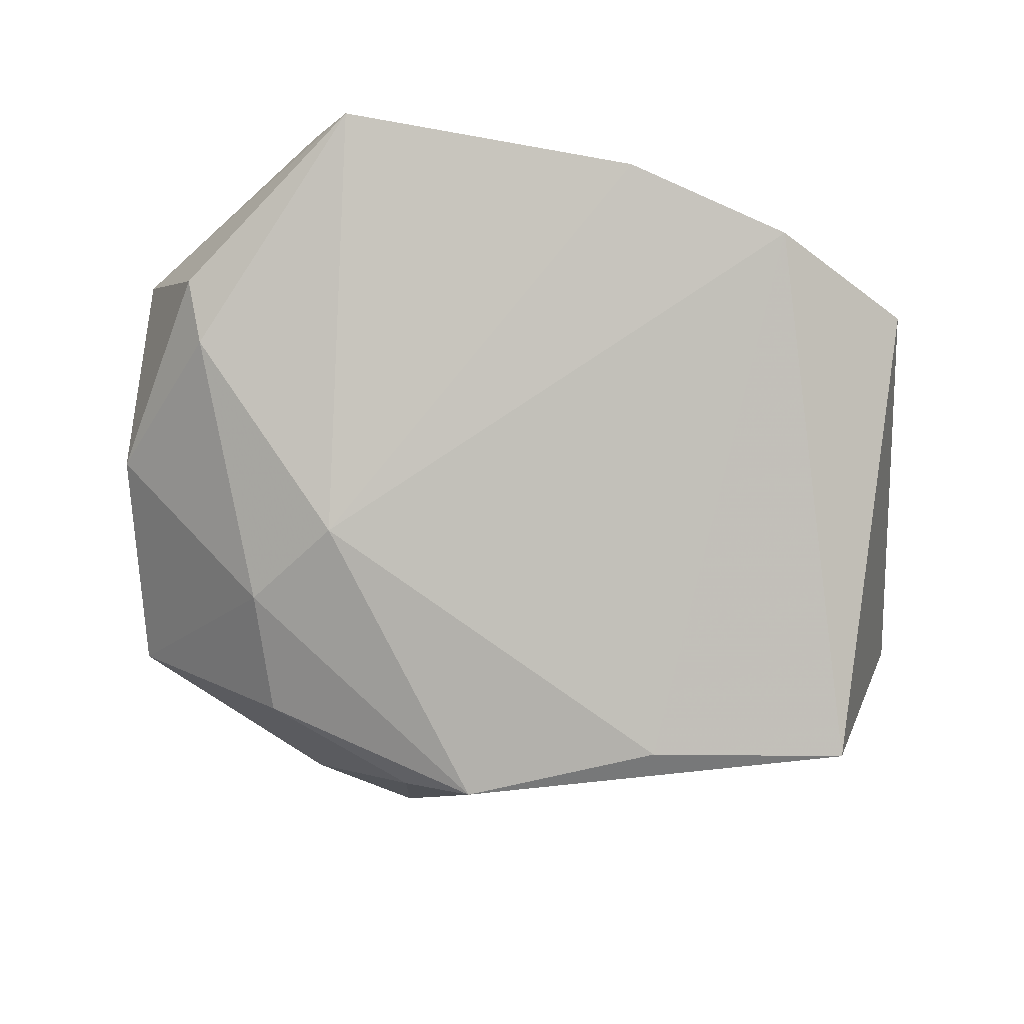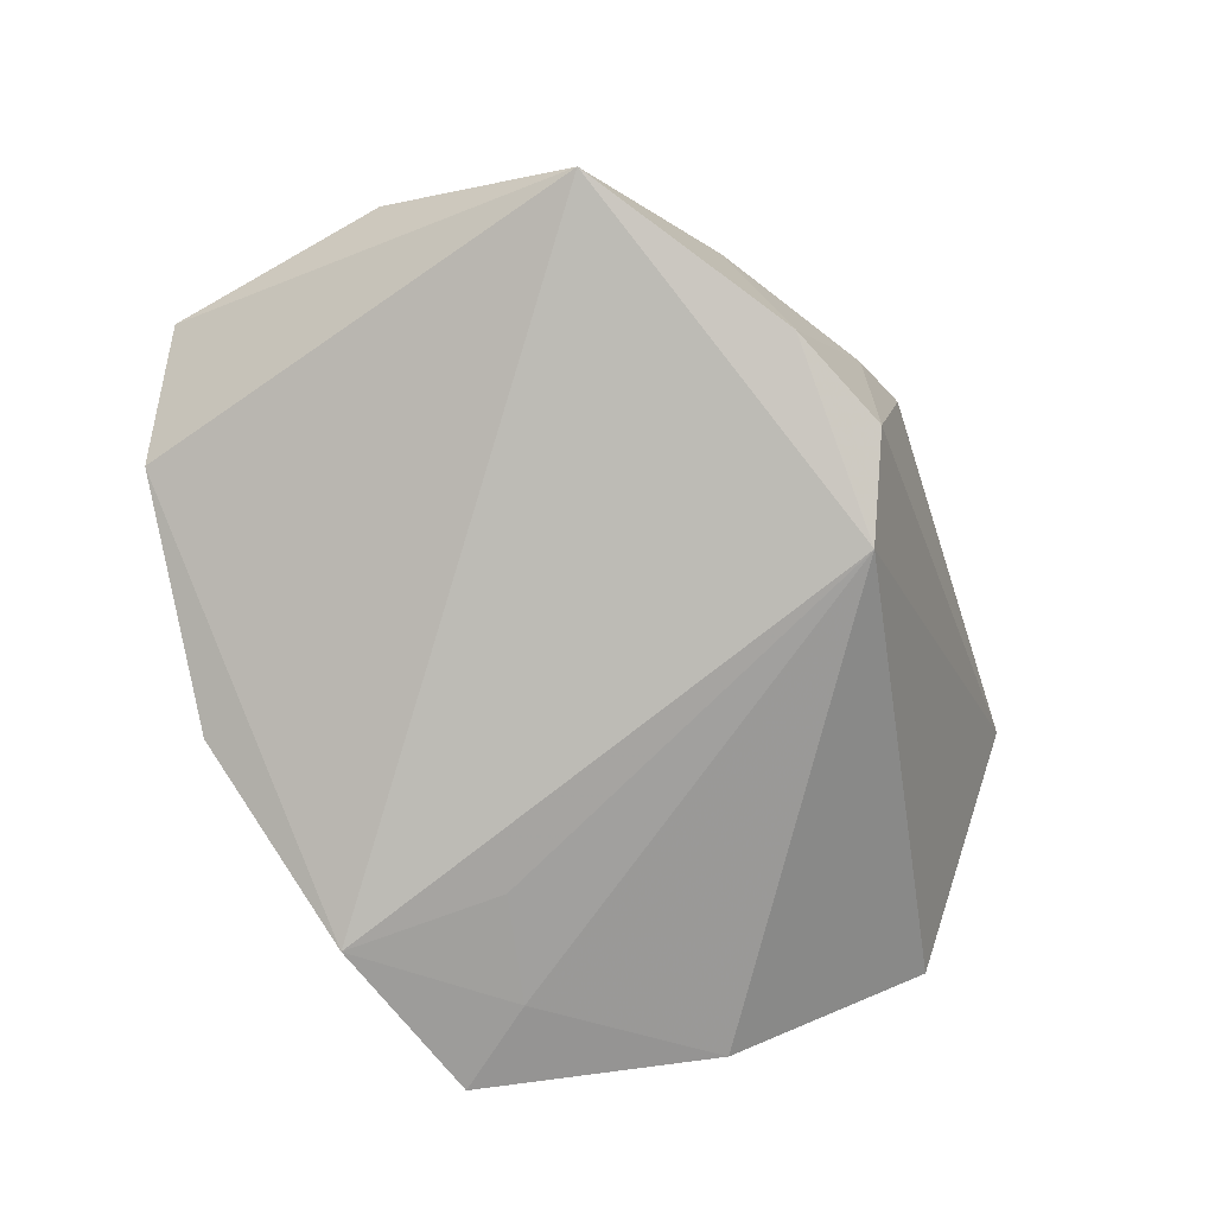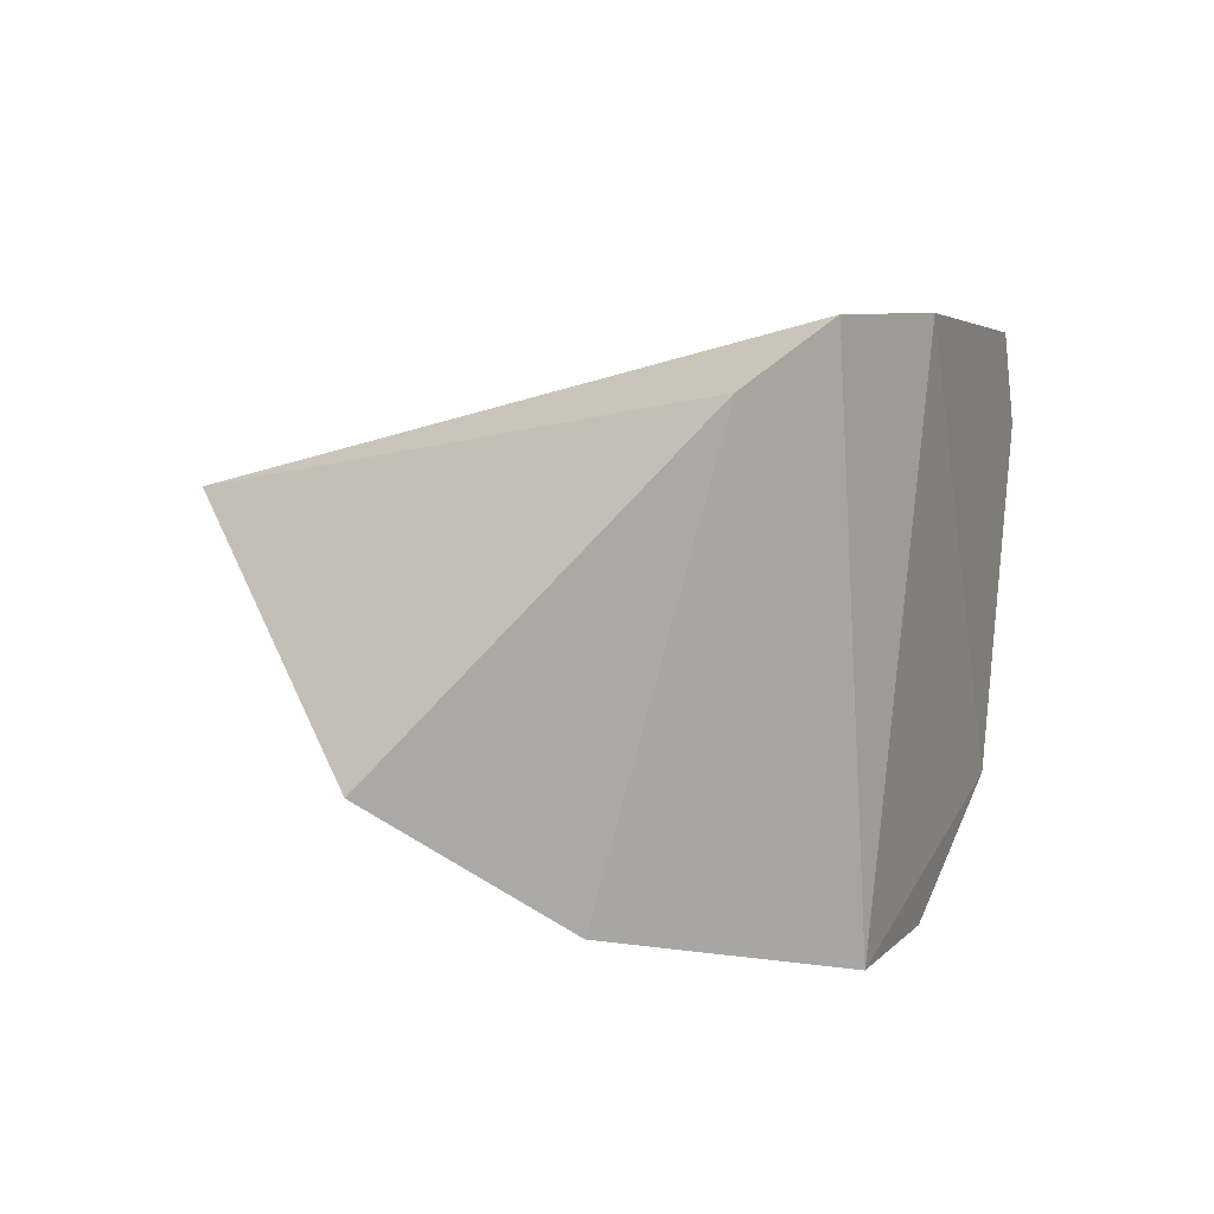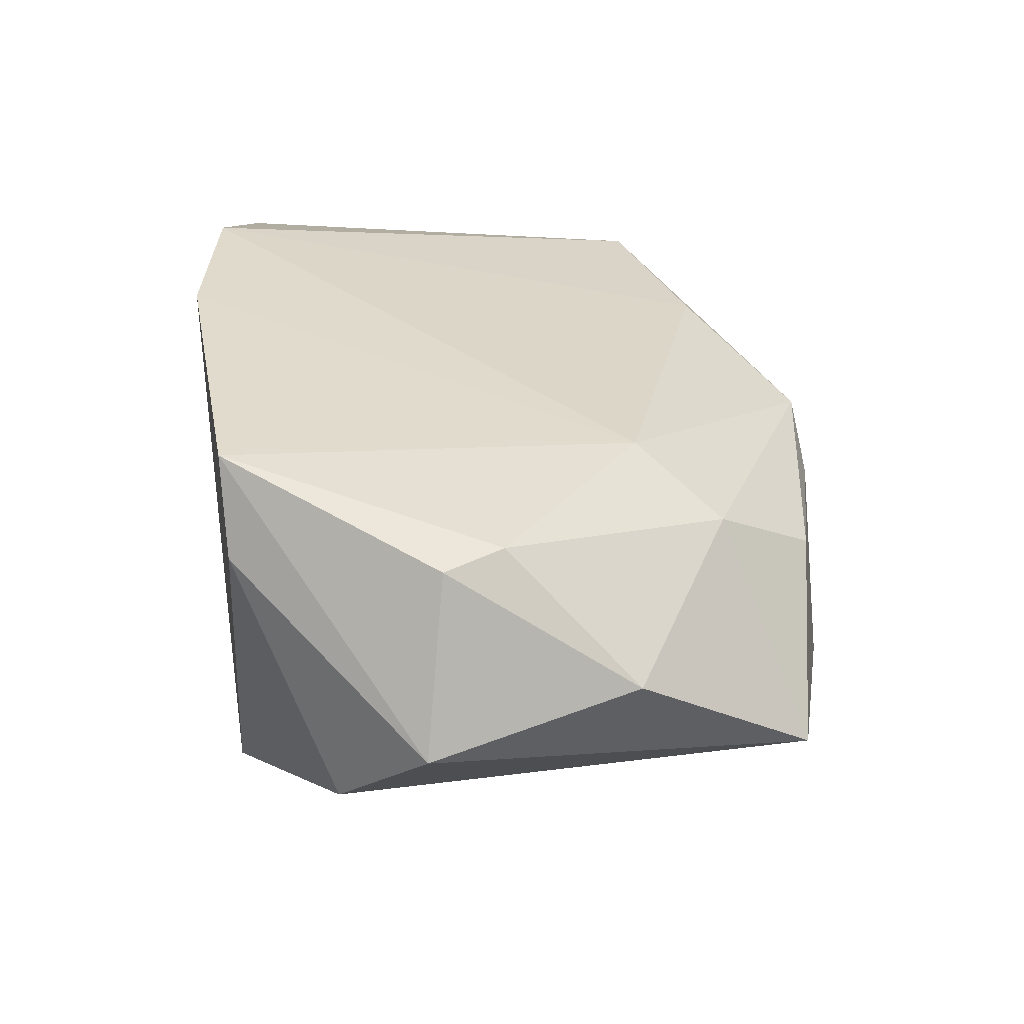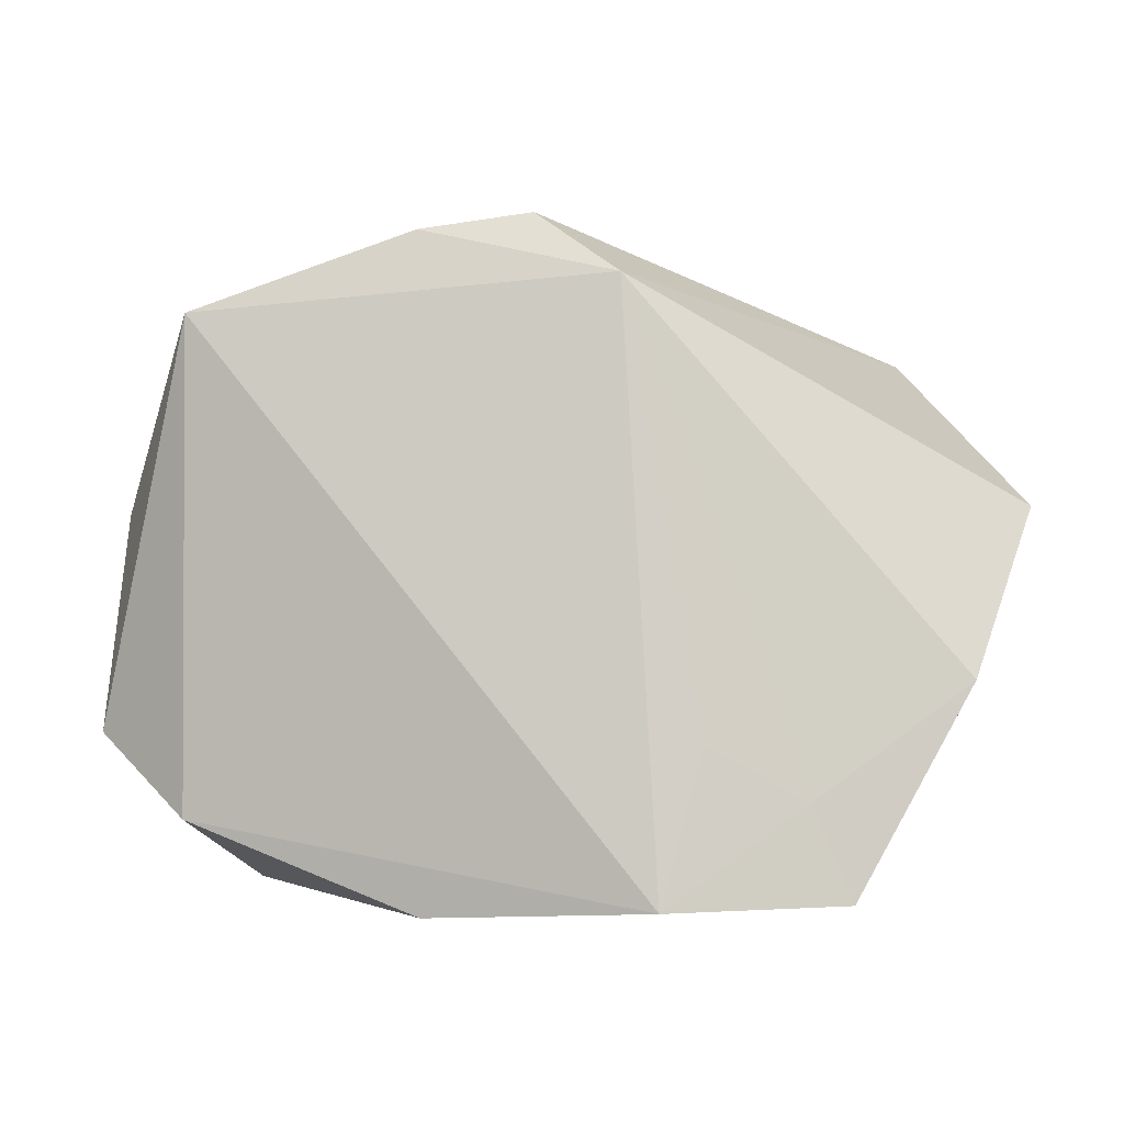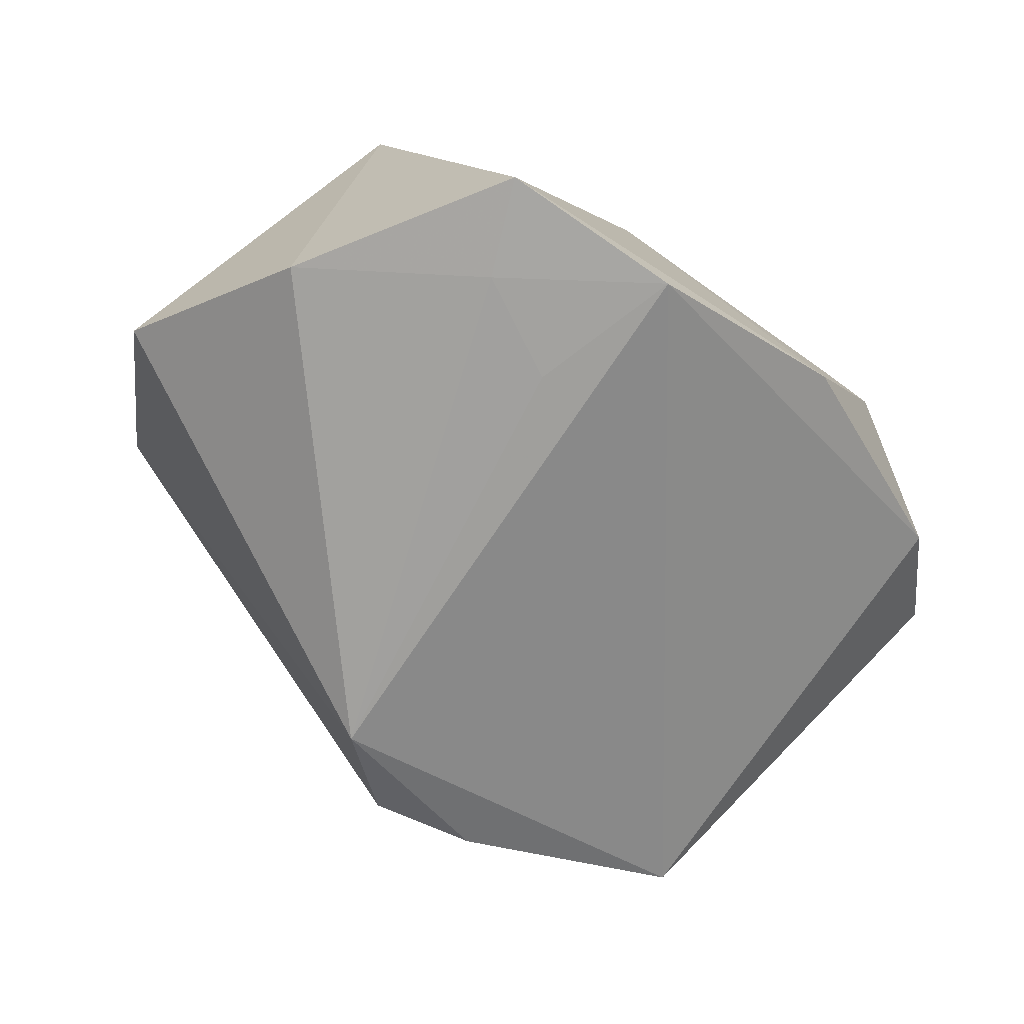
<metadata>
{"format":"obj","ext":"obj","renderer":"f3d","projection":"perspective","resolution":1024,"background":"white","views":[{"elev":78.3,"azim":-168.4,"up":"+Z"},{"elev":-66.1,"azim":125.4,"up":"+Z"},{"elev":5.7,"azim":-69.6,"up":"+Z"},{"elev":33.1,"azim":79.2,"up":"+Z"},{"elev":-0.2,"azim":169.2,"up":"+Y"},{"elev":-79.6,"azim":-35.3,"up":"+Z"}]}
</metadata>
<code>
v 0.03932 -0.03717 0.02159
v 0.06113 -0.01576 0.00293
v 0.02878 0.04256 0.00737
v -0.05787 0.01346 -0.01572
v 0.05114 0.03716 -0.009474
v -0.04624 -0.02564 0.02686
v 0.0339 -0.03717 0.03356
v -0.003082 -0.03534 -0.03712
v 0.008223 0.04898 0.005395
v -0.0007827 0.04153 -0.0263
v -0.02496 0.03909 0.01674
v 0.0479 -0.003562 0.02467
v 0.05148 -0.01191 0.02449
v 0.03381 0.02877 0.01591
v -0.05034 0.03407 0.01635
v -0.04425 -0.008387 -0.03204
v 0.05756 0.0122 0.007846
v 0.05135 -0.02608 -0.008618
v -0.009094 -0.01585 -0.03472
v -0.00104 0.04924 0.01194
v 0.02288 0.04742 -0.01607
v 0.008709 0.04948 -0.01927
v -0.02211 -0.02275 -0.03584
v -0.02706 -0.035 -0.03712
v 0.02333 -0.03717 -0.02264
v 0.02467 0.01865 0.02355
v -0.02827 -0.03179 0.03503
v -0.006085 -0.03706 0.0355
f 15 10 4
f 6 15 4
f 27 15 6
f 27 6 24
f 26 7 12
f 22 15 20
f 10 15 22
f 18 5 2
f 4 10 16
f 16 6 4
f 16 24 6
f 25 24 8
f 10 5 8
f 5 18 8
f 8 18 25
f 13 7 2
f 12 7 13
f 28 24 25
f 25 7 28
f 27 24 28
f 28 26 27
f 7 26 28
f 11 15 27
f 27 26 11
f 20 15 11
f 11 26 20
f 14 26 12
f 20 26 14
f 9 22 20
f 21 5 10
f 10 22 21
f 22 9 21
f 1 7 25
f 25 18 1
f 2 7 1
f 1 18 2
f 23 16 10
f 24 16 23
f 23 8 24
f 17 14 12
f 5 14 17
f 12 13 17
f 2 5 17
f 17 13 2
f 3 14 5
f 5 21 3
f 3 21 9
f 20 14 3
f 3 9 20
f 10 8 19
f 19 23 10
f 8 23 19

</code>
